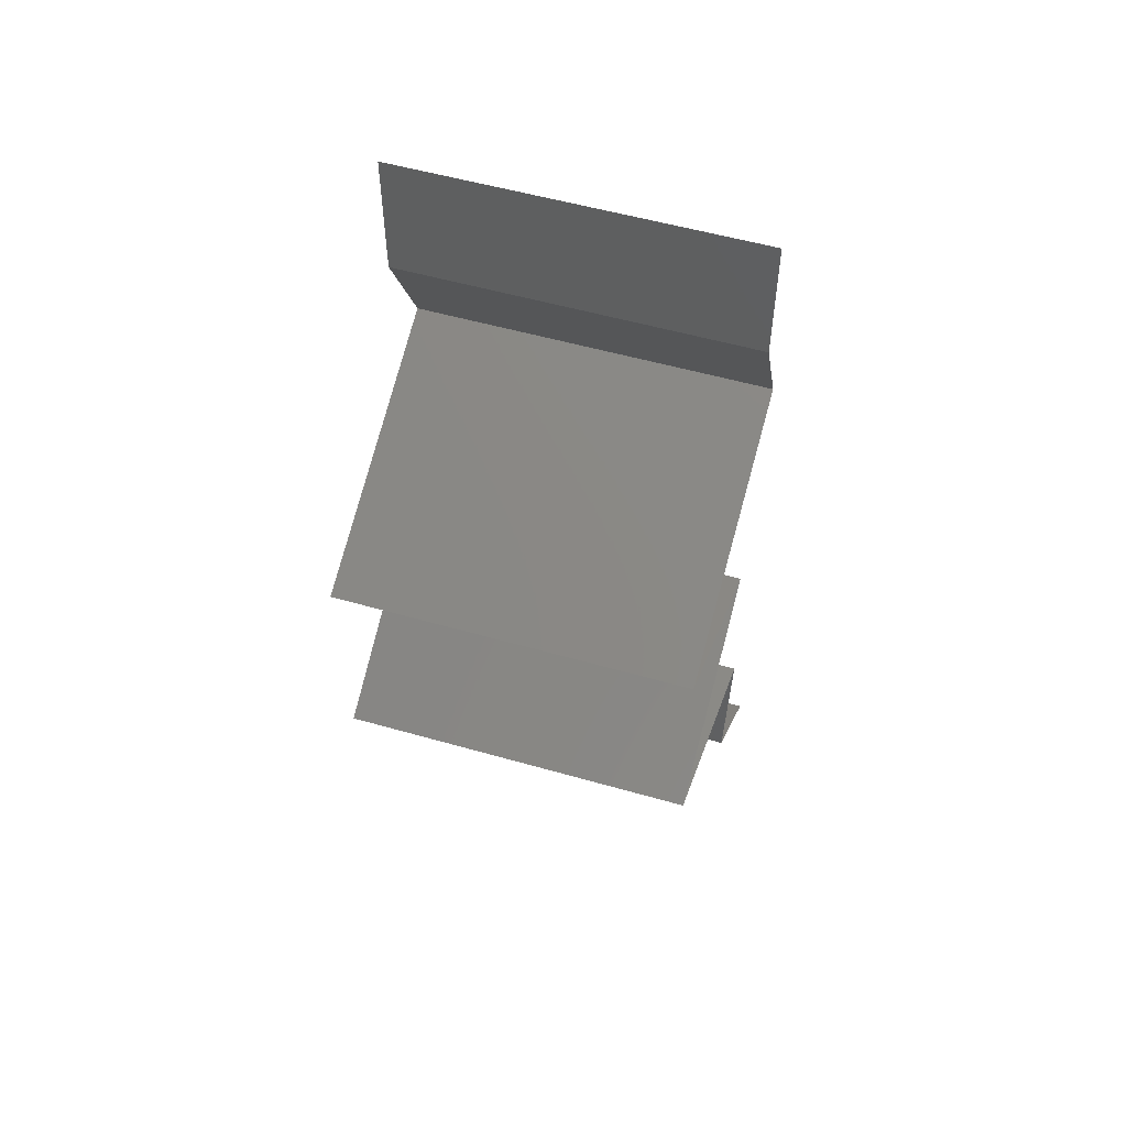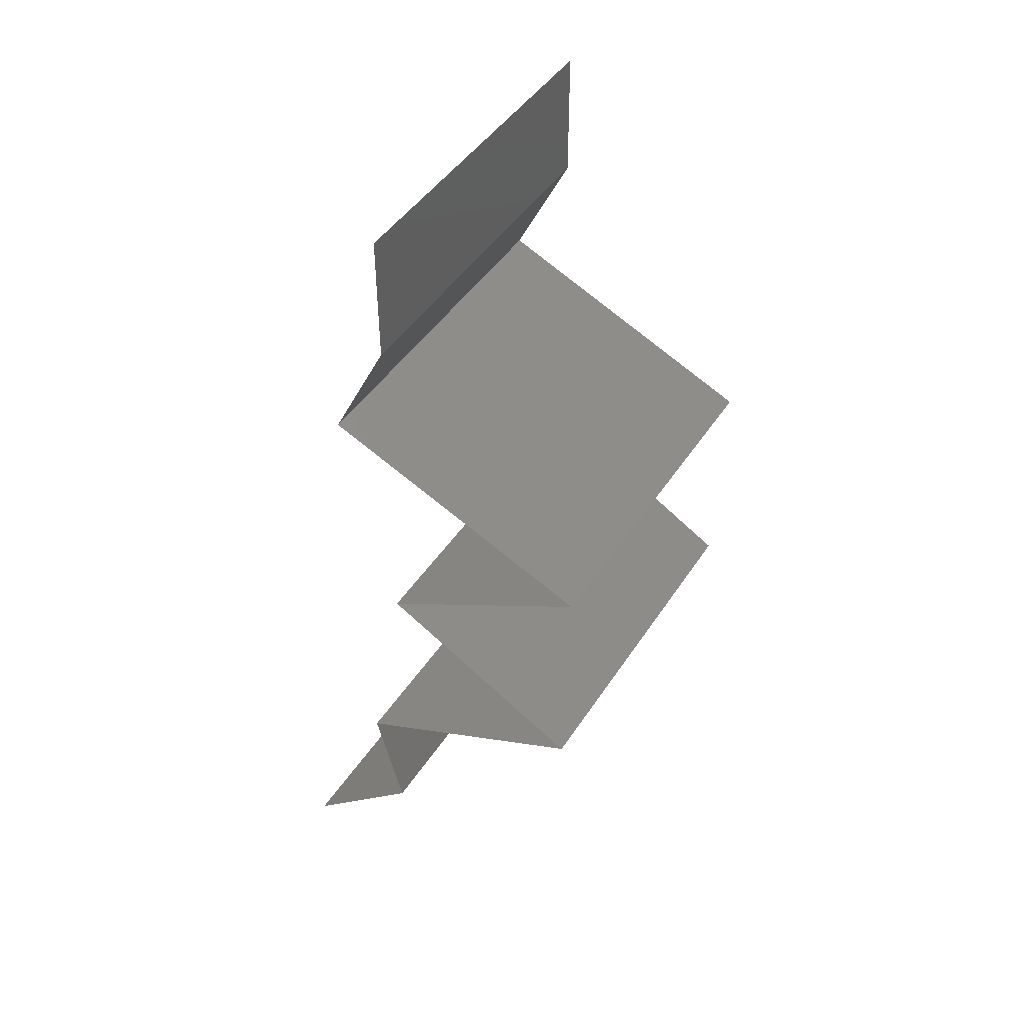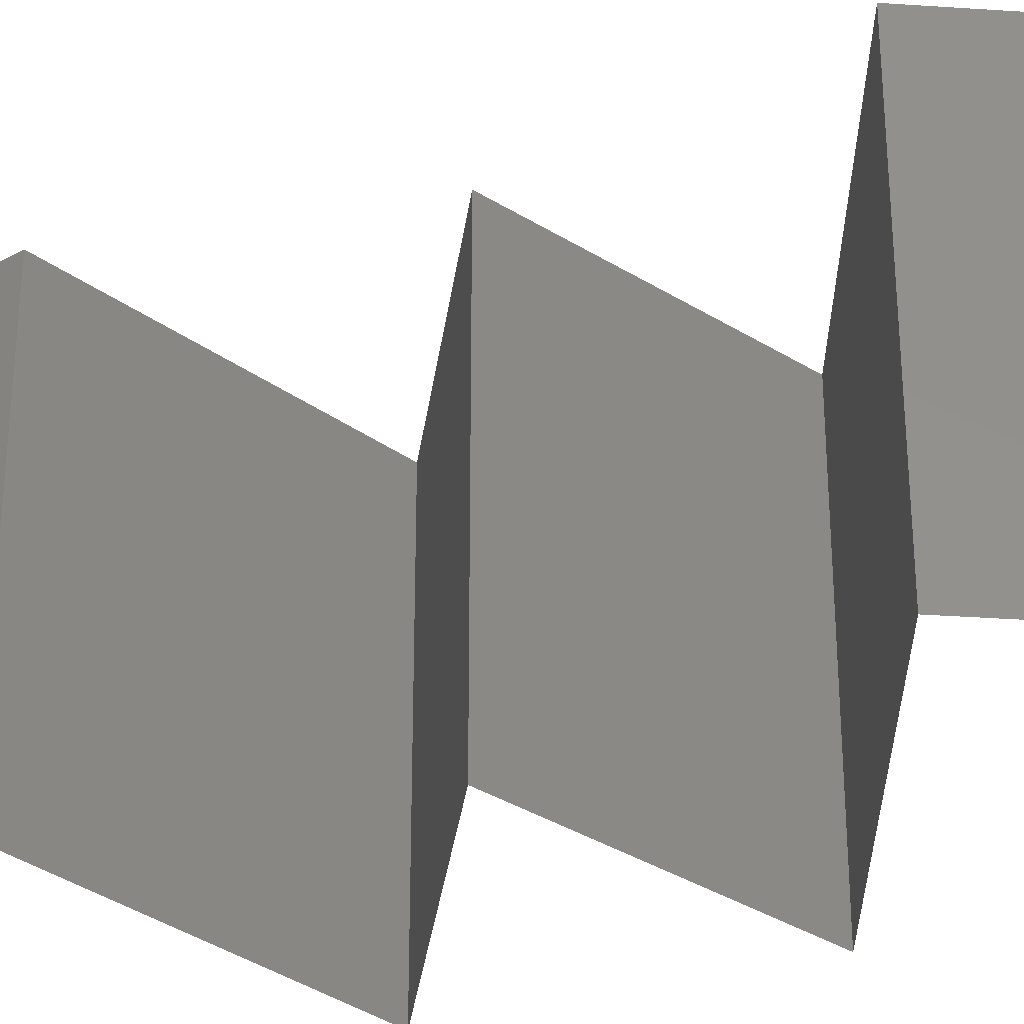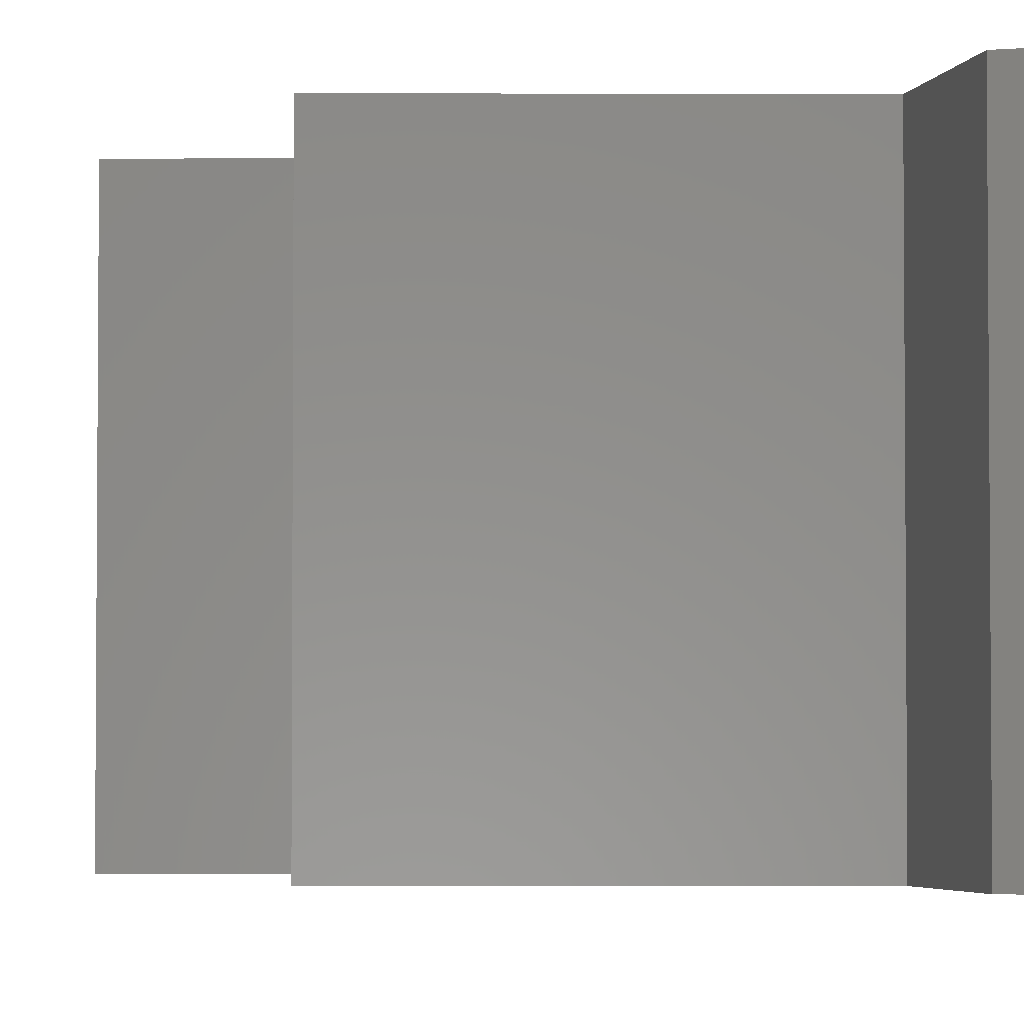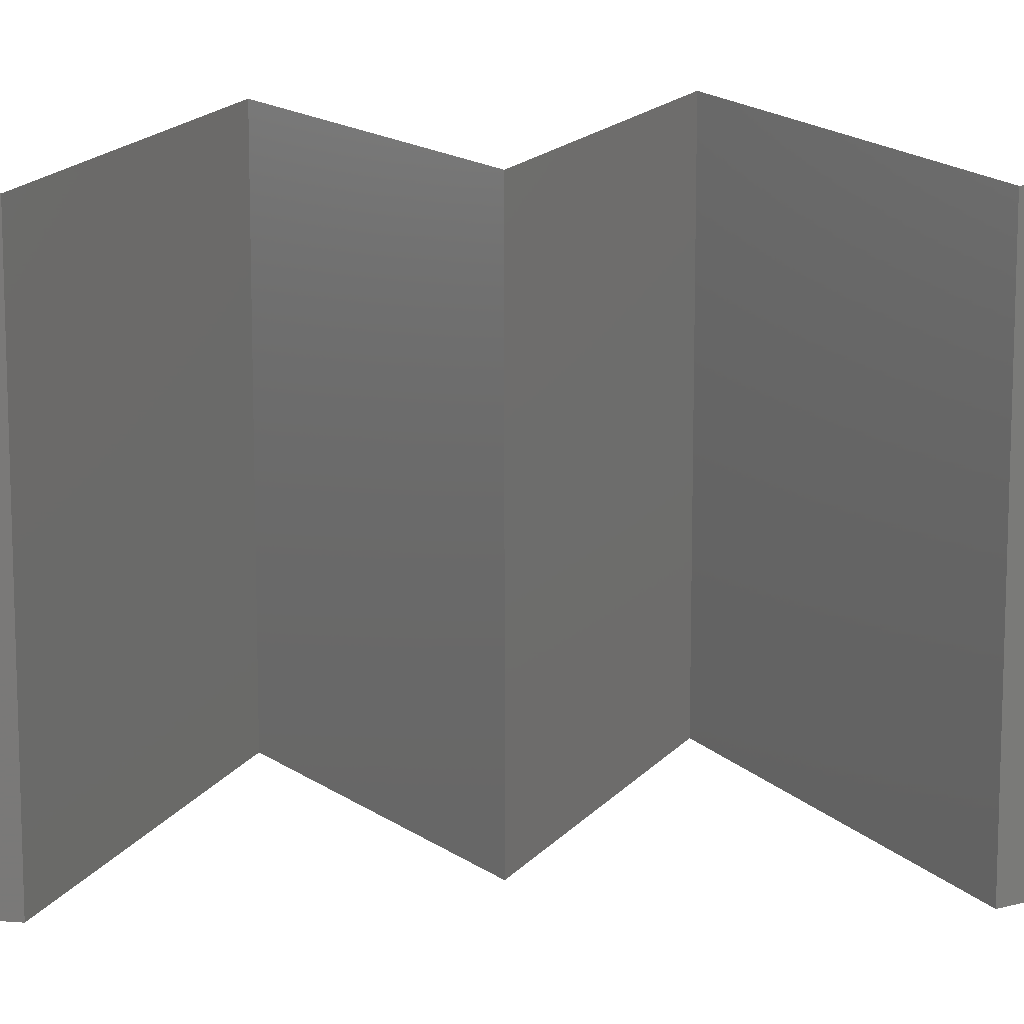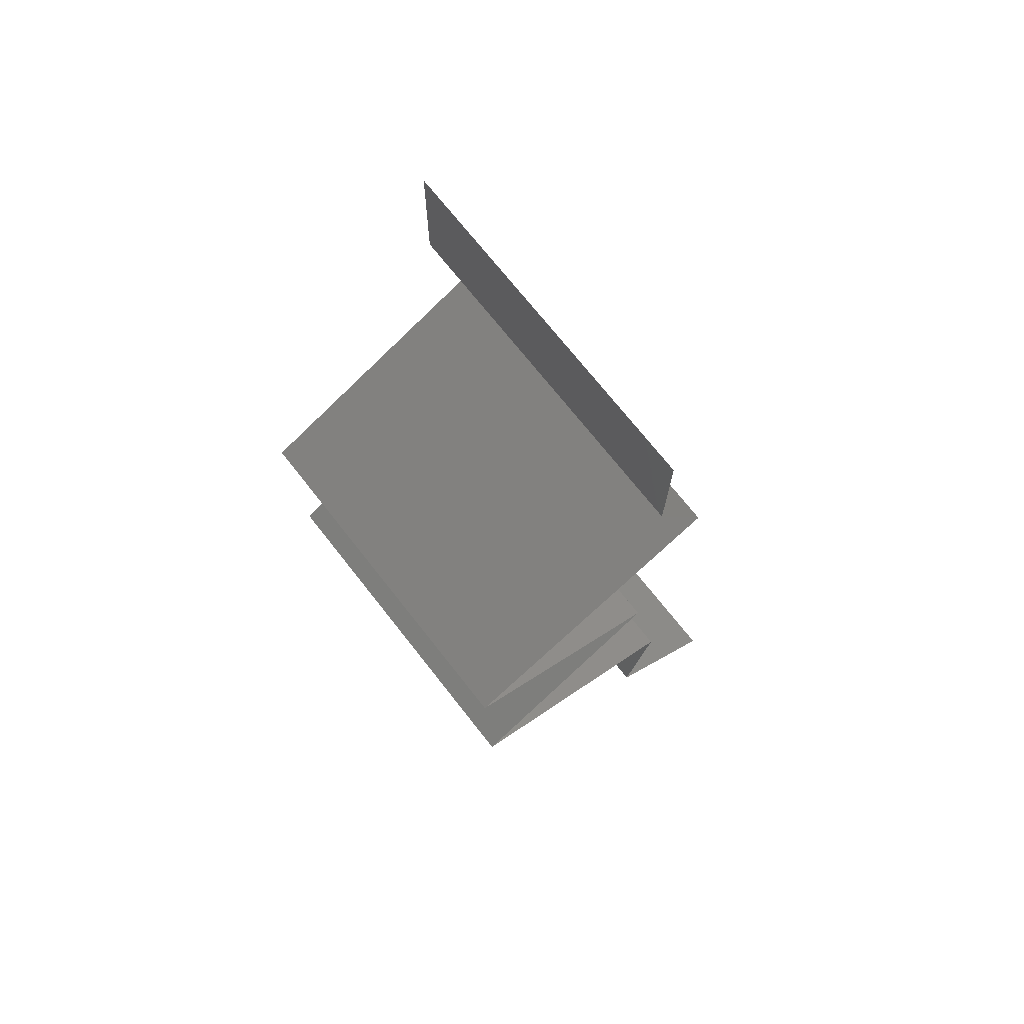
<metadata>
{"format":"stl","ext":"stl","renderer":"f3d","projection":"perspective","resolution":1024,"background":"white","views":[{"elev":54.8,"azim":-73.2,"up":"+Y"},{"elev":45.2,"azim":-149.1,"up":"+Y"},{"elev":-35.4,"azim":111.6,"up":"+Z"},{"elev":-3.4,"azim":-25.9,"up":"+Z"},{"elev":15.3,"azim":85.6,"up":"+Z"},{"elev":72.0,"azim":-38.2,"up":"+Y"}]}
</metadata>
<code>
# stl→obj: 59 verts, 88 faces
v 0.04 0.06 0
v 0.04 0.05634 0.005
v 0.04 0.05267 0
v 0.04 0.05267 0.02
v 0.04 0.05634 0.015
v 0.04 0.06 0.02
v 0.04 0.05267 0.01
v 0.04 0.06 0.01
v 0.04166 0.04938 0.005
v 0.04331 0.04609 0
v 0.04331 0.04609 0.02
v 0.04166 0.04938 0.015
v 0.04331 0.04609 0.01
v 0.03566 0.0428 0.02
v 0.03502 0.04252 0.01212
v 0.02801 0.03951 0.02
v 0.02801 0.03951 0.01
v 0.03795 0.04378 0.00588
v 0.02801 0.03951 0
v 0.03291 0.04161 0.005667
v 0.03566 0.0428 0
v 0.03222 0.0372 0.015
v 0.04004 0.03292 0
v 0.03583 0.03523 0.005
v 0.04004 0.03292 0.01
v 0.03607 0.03509 0.015
v 0.04004 0.03292 0.02
v 0.03198 0.03733 0.005
v 0.03403 0.03621 0
v 0.03403 0.03621 0.02
v 0.03403 0.03621 0.01
v 0.02837 0.02634 0
v 0.03245 0.02864 0.005
v 0.02837 0.02634 0.01
v 0.03595 0.03062 0.015
v 0.03619 0.03075 0.005
v 0.03222 0.02851 0.015
v 0.02837 0.02634 0.02
v 0.0342 0.02963 0
v 0.0342 0.02963 0.02
v 0.0342 0.02963 0.01
v 0.03542 0.02301 0.007688
v 0.03535 0.02305 0
v 0.04233 0.01975 0
v 0.04233 0.01975 0.01
v 0.03325 0.02403 0.01461
v 0.03805 0.02177 0.01461
v 0.04233 0.01975 0.02
v 0.03535 0.02305 0.02
v 0.04065 0.01317 0.01
v 0.04149 0.01646 0.005
v 0.04065 0.01317 0.02
v 0.04149 0.01646 0.015
v 0.04065 0.01317 0
v 0.0442 0.009877 0.015
v 0.04775 0.006584 0
v 0.0442 0.009877 0.005
v 0.04775 0.006584 0.01
v 0.04775 0.006584 0.02
f 1 2 3
f 4 5 6
f 7 2 8
f 8 5 7
f 8 2 1
f 6 5 8
f 3 2 7
f 7 5 4
f 3 9 10
f 11 12 4
f 7 12 13
f 13 9 7
f 7 9 3
f 4 12 7
f 10 9 13
f 13 12 11
f 14 15 11
f 11 15 13
f 16 15 14
f 17 15 16
f 13 18 10
f 19 20 17
f 10 18 21
f 15 18 13
f 21 20 19
f 20 15 17
f 20 18 15
f 21 18 20
f 16 22 17
f 23 24 25
f 25 26 27
f 17 28 19
f 29 24 23
f 30 22 16
f 19 28 29
f 27 26 30
f 30 26 22
f 29 28 24
f 28 31 24
f 26 31 22
f 17 31 28
f 22 31 17
f 24 31 25
f 25 31 26
f 32 33 34
f 27 35 25
f 25 36 23
f 34 37 38
f 39 33 32
f 40 35 27
f 23 36 39
f 38 37 40
f 40 37 35
f 39 36 33
f 37 41 35
f 36 41 33
f 34 41 37
f 33 41 34
f 35 41 25
f 25 41 36
f 32 42 43
f 43 42 44
f 44 42 45
f 34 42 32
f 38 46 34
f 45 47 48
f 46 47 42
f 49 46 38
f 48 47 49
f 49 47 46
f 42 47 45
f 46 42 34
f 50 51 45
f 52 53 48
f 44 51 54
f 45 53 50
f 45 51 44
f 48 53 45
f 54 51 50
f 50 53 52
f 52 55 50
f 56 57 58
f 50 57 54
f 58 55 59
f 58 57 50
f 54 57 56
f 59 55 52
f 50 55 58

</code>
